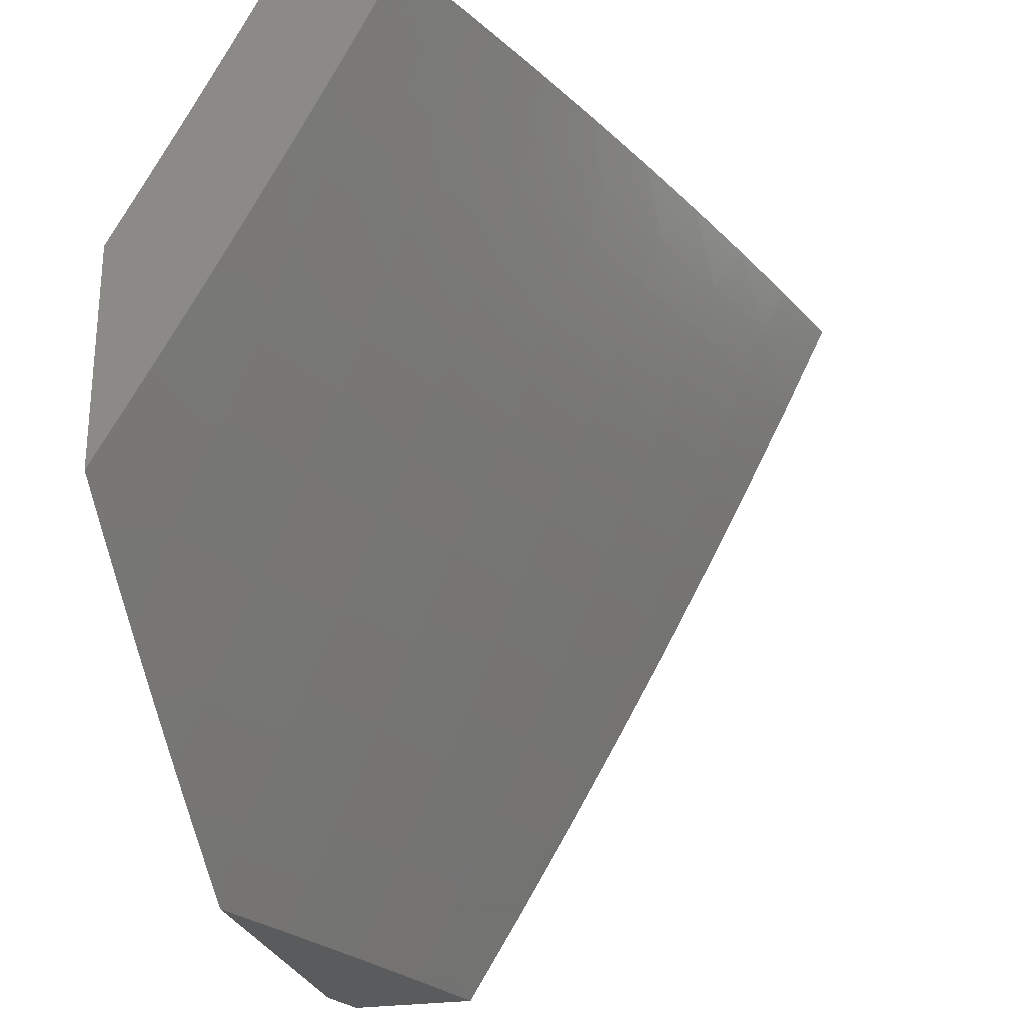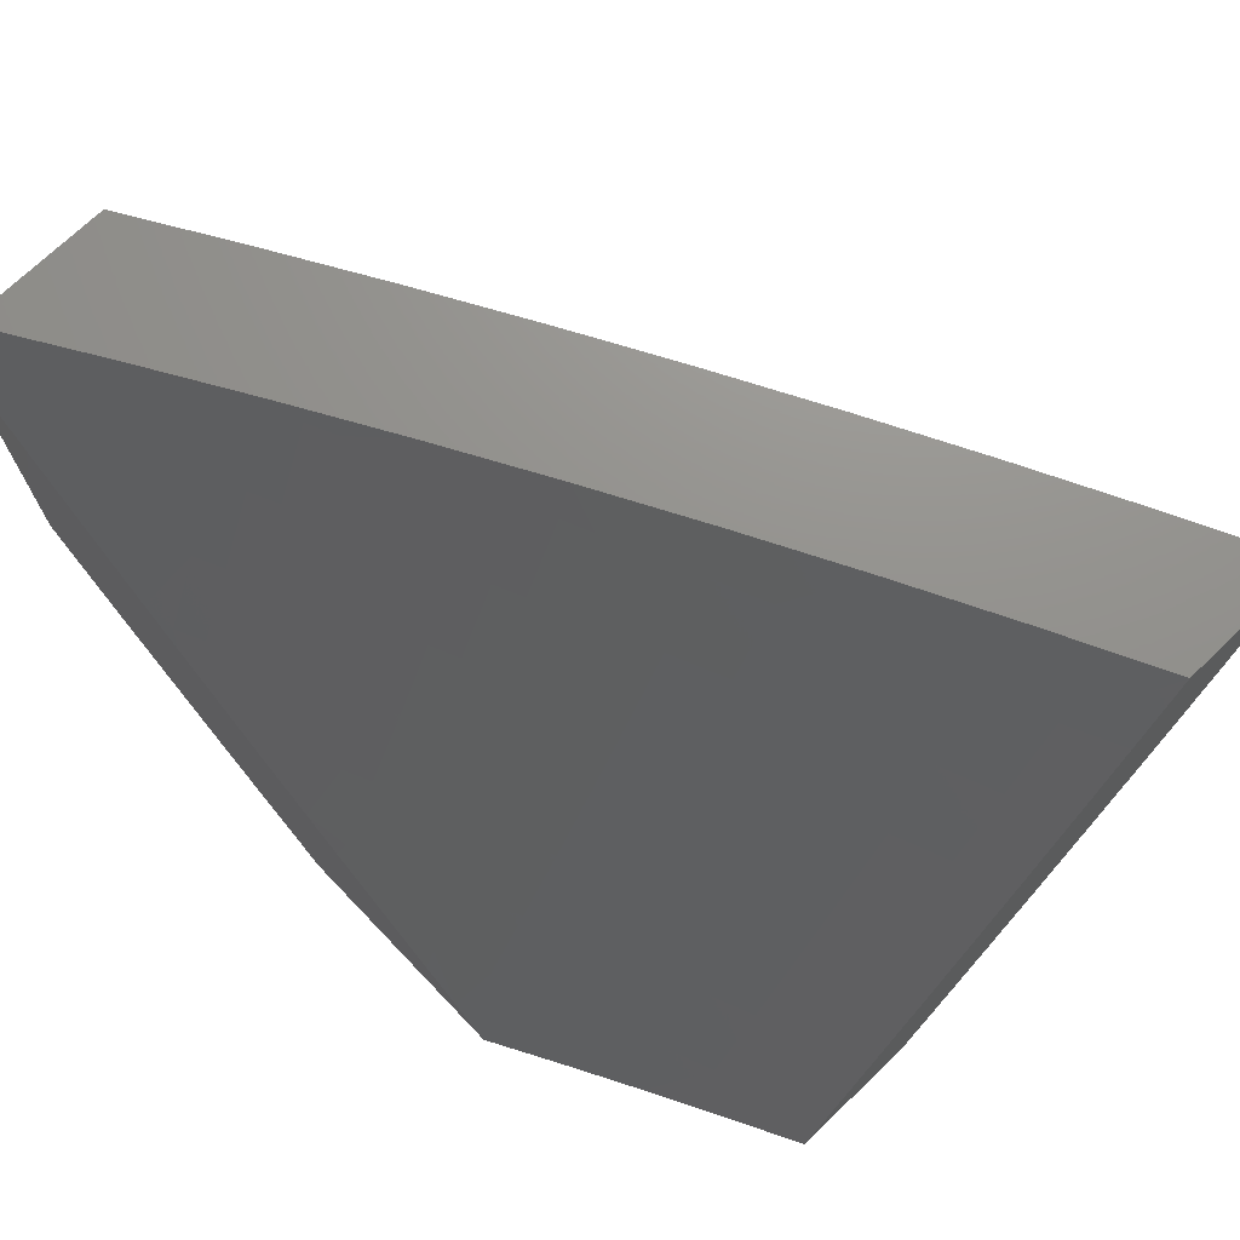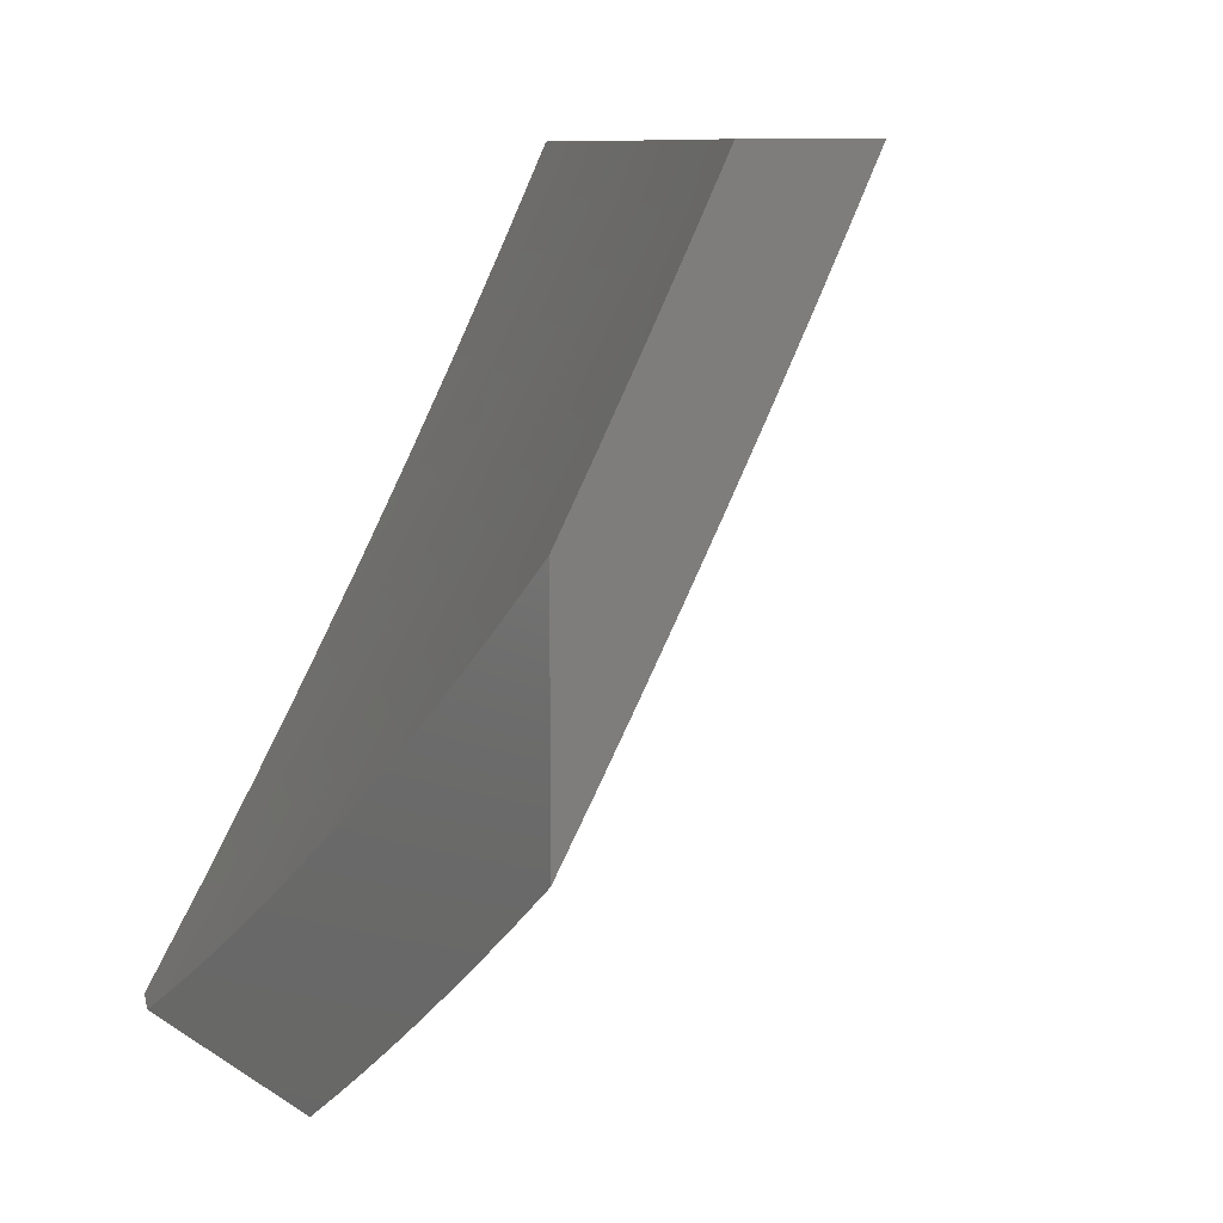
<metadata>
{"format":"stl","ext":"stl","renderer":"f3d","projection":"perspective","resolution":1024,"background":"white","views":[{"elev":-25.9,"azim":13.5,"up":"+Z"},{"elev":72.1,"azim":-43.8,"up":"+Y"},{"elev":9.2,"azim":-31.4,"up":"+Z"}]}
</metadata>
<code>
# stl→obj: 344 verts, 684 faces
v 9.05 -3.377 -6
v 9.063 -3.392 -5.969
v 9 -3.501 -6
v 9.009 -3.526 -5.969
v 9 -3.566 -5.958
v 9.025 -3.533 -5.939
v 9.042 -3.539 -5.908
v 9.096 -3.404 -5.908
v 9.112 -3.411 -5.877
v 9.147 -3.27 -5.908
v 9.164 -3.276 -5.877
v 9.197 -3.134 -5.908
v 9.213 -3.14 -5.877
v 9.261 -3.004 -5.877
v 9.277 -3.009 -5.846
v 9.261 -3 -5.878
v 9.334 -3 -5.755
v 9.114 -3.258 -5.969
v 9.097 -3.252 -6
v 9.143 -3.126 -6
v 9.163 -3.123 -5.969
v 9.187 -3 -6
v 9.18 -3.128 -5.939
v 9.404 -3 -5.632
v 9.358 -3.036 -5.692
v 9.342 -3.03 -5.723
v 9.326 -3.025 -5.754
v 9.278 -3.162 -5.754
v 9.262 -3.156 -5.785
v 9.228 -3.299 -5.754
v 9.212 -3.293 -5.785
v 9.176 -3.435 -5.754
v 9.16 -3.429 -5.785
v 9.106 -3.564 -5.785
v 9.09 -3.558 -5.816
v 9.034 -3.693 -5.816
v 9.018 -3.687 -5.846
v 9 -3.692 -5.871
v 9.002 -3.68 -5.877
v 9 -3.629 -5.915
v 9.058 -3.545 -5.877
v 9.473 -3 -5.507
v 9.421 -3.056 -5.567
v 9.406 -3.051 -5.598
v 9.39 -3.046 -5.63
v 9.342 -3.184 -5.63
v 9.326 -3.178 -5.661
v 9.292 -3.321 -5.63
v 9.276 -3.316 -5.661
v 9.239 -3.458 -5.63
v 9.224 -3.452 -5.661
v 9.169 -3.589 -5.661
v 9.154 -3.583 -5.692
v 9.097 -3.719 -5.692
v 9.081 -3.712 -5.723
v 9.022 -3.848 -5.723
v 9.006 -3.841 -5.754
v 9 -3.878 -5.736
v 9 -3.817 -5.782
v 9.541 -3 -5.381
v 9.483 -3.076 -5.442
v 9.468 -3.071 -5.473
v 9.453 -3.066 -5.505
v 9.404 -3.205 -5.505
v 9.389 -3.2 -5.536
v 9.354 -3.343 -5.505
v 9.338 -3.338 -5.536
v 9.301 -3.481 -5.505
v 9.286 -3.476 -5.536
v 9.231 -3.613 -5.536
v 9.215 -3.607 -5.567
v 9.158 -3.744 -5.567
v 9.143 -3.738 -5.598
v 9.083 -3.874 -5.598
v 9.068 -3.867 -5.63
v 9 -4 -5.643
v 9 -3.94 -5.69
v 9.607 -3 -5.255
v 9.543 -3.096 -5.316
v 9.513 -3.086 -5.379
v 9.435 -3.215 -5.442
v 9.42 -3.21 -5.473
v 9.384 -3.354 -5.442
v 9.369 -3.349 -5.473
v 9.331 -3.493 -5.442
v 9.316 -3.487 -5.473
v 9.261 -3.625 -5.473
v 9.246 -3.619 -5.505
v 9.188 -3.756 -5.505
v 9.173 -3.75 -5.536
v 9.114 -3.887 -5.536
v 9.099 -3.88 -5.567
v 9.046 -4 -5.564
v 9.672 -3 -5.128
v 9.602 -3.115 -5.19
v 9.573 -3.105 -5.253
v 9.495 -3.236 -5.316
v 9.465 -3.225 -5.379
v 9.444 -3.375 -5.316
v 9.414 -3.365 -5.379
v 9.39 -3.515 -5.316
v 9.361 -3.504 -5.379
v 9.305 -3.642 -5.379
v 9.276 -3.631 -5.442
v 9.218 -3.769 -5.442
v 9.203 -3.762 -5.473
v 9.143 -3.9 -5.473
v 9.129 -3.893 -5.505
v 9.092 -4 -5.484
v 9.734 -3 -5
v 9.659 -3.133 -5.064
v 9.631 -3.124 -5.127
v 9.553 -3.255 -5.19
v 9.524 -3.246 -5.253
v 9.502 -3.396 -5.19
v 9.473 -3.386 -5.253
v 9.448 -3.536 -5.19
v 9.419 -3.526 -5.253
v 9.364 -3.665 -5.253
v 9.335 -3.654 -5.316
v 9.277 -3.792 -5.316
v 9.248 -3.781 -5.379
v 9.187 -3.918 -5.379
v 9.158 -3.906 -5.442
v 9.137 -4 -5.405
v 9.692 -3.127 -5
v 9.649 -3.254 -5
v 9.61 -3.275 -5.064
v 9.603 -3.38 -5
v 9.558 -3.416 -5.064
v 9.556 -3.505 -5
v 9.504 -3.557 -5.064
v 9.507 -3.63 -5
v 9.448 -3.698 -5.064
v 9.457 -3.754 -5
v 9.389 -3.838 -5.064
v 9.405 -3.877 -5
v 9.328 -3.978 -5.064
v 9.351 -4 -5
v 9.309 -4 -5.082
v 9.301 -3.967 -5.127
v 9.267 -4 -5.163
v 9.273 -3.955 -5.19
v 9.224 -4 -5.244
v 9.245 -3.943 -5.253
v 9.181 -4 -5.324
v 9.216 -3.931 -5.316
v 9.053 -3.861 -5.661
v 9.037 -3.854 -5.692
v 9 -3.755 -5.827
v 9.065 -3.706 -5.754
v 9.138 -3.577 -5.723
v 9.208 -3.447 -5.692
v 9.26 -3.31 -5.692
v 9.31 -3.173 -5.692
v 9.374 -3.041 -5.661
v 9.05 -3.7 -5.785
v 9.122 -3.571 -5.754
v 9.192 -3.441 -5.723
v 9.244 -3.304 -5.723
v 9.294 -3.167 -5.723
v 9.079 -3.398 -5.939
v 9.131 -3.264 -5.939
v 9.128 -3.417 -5.846
v 9.074 -3.552 -5.846
v 9.144 -3.423 -5.816
v 9.18 -3.282 -5.846
v 9.196 -3.287 -5.816
v 9.255 -3.464 -5.598
v 9.185 -3.595 -5.63
v 9.2 -3.601 -5.598
v 9.128 -3.731 -5.63
v 9.27 -3.47 -5.567
v 9.307 -3.327 -5.598
v 9.323 -3.332 -5.567
v 9.476 -3.547 -5.127
v 9.392 -3.676 -5.19
v 9.42 -3.687 -5.127
v 9.334 -3.816 -5.19
v 9.362 -3.827 -5.127
v 9.53 -3.406 -5.127
v 9.305 -3.804 -5.253
v 9.112 -3.725 -5.661
v 9.23 -3.145 -5.846
v 9.246 -3.151 -5.816
v 9.358 -3.189 -5.598
v 9.373 -3.194 -5.567
v 9.582 -3.265 -5.127
v 9.293 -3.015 -5.816
v 9.31 -3.02 -5.785
v 9.437 -3.061 -5.536
v 9 -3.062 -6
v 9.004 -3.103 -5.969
v 9.022 -3 -6
v 9.021 -3.109 -5.939
v 9.097 -3 -5.878
v 9.038 -3.115 -5.908
v 9.055 -3.121 -5.877
v 9 -3.247 -5.891
v 9.008 -3.249 -5.877
v 9 -3.307 -5.854
v 9.024 -3.255 -5.846
v 9 -3.368 -5.815
v 9.041 -3.261 -5.816
v 9.057 -3.267 -5.785
v 9.088 -3.132 -5.816
v 9.105 -3.138 -5.785
v 9.134 -3.003 -5.816
v 9.15 -3.009 -5.785
v 9.171 -3 -5.755
v 9.167 -3.014 -5.754
v 9.183 -3.02 -5.723
v 9.137 -3.149 -5.723
v 9.153 -3.155 -5.692
v 9.106 -3.285 -5.692
v 9.122 -3.29 -5.661
v 9.072 -3.42 -5.661
v 9.088 -3.426 -5.63
v 9.035 -3.555 -5.63
v 9.051 -3.561 -5.599
v 9 -3.662 -5.613
v 9.012 -3.697 -5.567
v 9 -3.72 -5.571
v 9.027 -3.703 -5.536
v 9 -3.777 -5.528
v 9.043 -3.709 -5.505
v 9 -3.833 -5.485
v 9.058 -3.715 -5.474
v 9.001 -3.845 -5.474
v 9.016 -3.852 -5.442
v 9 -3.889 -5.441
v 9 -3.945 -5.396
v 9 -3.124 -5.964
v 9 -3.186 -5.928
v 9.007 -3.395 -5.785
v 9 -3.427 -5.776
v 9.024 -3.401 -5.754
v 9 -3.487 -5.736
v 9.04 -3.408 -5.723
v 9 -3.546 -5.696
v 9.056 -3.414 -5.692
v 9.004 -3.542 -5.692
v 9.02 -3.549 -5.661
v 9 -3.604 -5.655
v 9.046 -3.864 -5.38
v 9 -4 -5.351
v 9.075 -3.877 -5.317
v 9.048 -4 -5.264
v 9.104 -3.889 -5.254
v 9.095 -4 -5.176
v 9.133 -3.901 -5.19
v 9.161 -3.913 -5.127
v 9.19 -3.77 -5.19
v 9.219 -3.781 -5.127
v 9.246 -3.638 -5.19
v 9.274 -3.649 -5.127
v 9.299 -3.505 -5.19
v 9.328 -3.516 -5.127
v 9.35 -3.373 -5.19
v 9.379 -3.383 -5.127
v 9.399 -3.24 -5.19
v 9.428 -3.25 -5.127
v 9.446 -3.106 -5.19
v 9.476 -3.116 -5.127
v 9.514 -3 -5.128
v 9.504 -3.125 -5.064
v 9.578 -3 -5
v 9.535 -3.127 -5
v 9.491 -3.254 -5
v 9.457 -3.259 -5.064
v 9.445 -3.38 -5
v 9.408 -3.393 -5.064
v 9.397 -3.505 -5
v 9.356 -3.527 -5.064
v 9.347 -3.63 -5
v 9.302 -3.66 -5.064
v 9.296 -3.754 -5
v 9.247 -3.793 -5.064
v 9.242 -3.877 -5
v 9.189 -3.925 -5.064
v 9.188 -4 -5
v 9.142 -4 -5.088
v 9.449 -3 -5.255
v 9.417 -3.097 -5.254
v 9.37 -3.229 -5.254
v 9.321 -3.362 -5.254
v 9.27 -3.494 -5.254
v 9.217 -3.626 -5.254
v 9.162 -3.758 -5.254
v 9.387 -3.087 -5.317
v 9.381 -3 -5.382
v 9.357 -3.077 -5.38
v 9.326 -3.067 -5.442
v 9.31 -3.209 -5.38
v 9.279 -3.198 -5.442
v 9.261 -3.341 -5.38
v 9.231 -3.33 -5.442
v 9.211 -3.472 -5.38
v 9.18 -3.461 -5.442
v 9.158 -3.603 -5.38
v 9.128 -3.591 -5.442
v 9.103 -3.734 -5.38
v 9.073 -3.722 -5.442
v 9.313 -3 -5.507
v 9.31 -3.062 -5.474
v 9.264 -3.193 -5.474
v 9.216 -3.324 -5.474
v 9.165 -3.455 -5.474
v 9.113 -3.585 -5.474
v 9.242 -3 -5.632
v 9.263 -3.046 -5.567
v 9.279 -3.051 -5.536
v 9.295 -3.056 -5.505
v 9.249 -3.188 -5.505
v 9.199 -3.025 -5.692
v 9.215 -3.03 -5.661
v 9.231 -3.036 -5.63
v 9.186 -3.166 -5.63
v 9.201 -3.171 -5.599
v 9.153 -3.302 -5.599
v 9.169 -3.307 -5.567
v 9.119 -3.437 -5.567
v 9.134 -3.443 -5.536
v 9.082 -3.573 -5.536
v 9.097 -3.579 -5.505
v 9.072 -3.127 -5.846
v 9.121 -3.144 -5.754
v 9.073 -3.273 -5.754
v 9.089 -3.279 -5.723
v 9.17 -3.16 -5.661
v 9.137 -3.296 -5.63
v 9.103 -3.431 -5.599
v 9.067 -3.567 -5.567
v 9.217 -3.177 -5.567
v 9.247 -3.041 -5.599
v 9.233 -3.182 -5.536
v 9.185 -3.313 -5.536
v 9.2 -3.319 -5.505
v 9.34 -3.219 -5.317
v 9.291 -3.351 -5.317
v 9.241 -3.483 -5.317
v 9.188 -3.615 -5.317
v 9.132 -3.746 -5.317
v 9.15 -3.449 -5.505
f 1 2 3
f 3 2 4
f 3 4 5
f 5 4 6
f 5 6 7
f 7 6 8
f 7 8 9
f 9 8 10
f 9 10 11
f 11 10 12
f 11 12 13
f 13 12 14
f 13 14 15
f 15 14 16
f 15 16 17
f 2 1 18
f 18 1 19
f 18 19 20
f 18 20 21
f 21 20 22
f 21 22 23
f 23 22 16
f 23 16 12
f 12 16 14
f 24 25 17
f 17 25 26
f 17 26 27
f 27 26 28
f 27 28 29
f 29 28 30
f 29 30 31
f 31 30 32
f 31 32 33
f 33 32 34
f 33 34 35
f 35 34 36
f 35 36 37
f 37 36 38
f 37 38 39
f 39 38 40
f 39 40 41
f 41 40 7
f 41 7 9
f 42 43 24
f 24 43 44
f 24 44 45
f 45 44 46
f 45 46 47
f 47 46 48
f 47 48 49
f 49 48 50
f 49 50 51
f 51 50 52
f 51 52 53
f 53 52 54
f 53 54 55
f 55 54 56
f 55 56 57
f 57 56 58
f 57 58 59
f 60 61 42
f 42 61 62
f 42 62 63
f 63 62 64
f 63 64 65
f 65 64 66
f 65 66 67
f 67 66 68
f 67 68 69
f 69 68 70
f 69 70 71
f 71 70 72
f 71 72 73
f 73 72 74
f 73 74 75
f 75 74 76
f 75 76 77
f 78 79 60
f 60 79 80
f 60 80 61
f 61 80 81
f 61 81 82
f 82 81 83
f 82 83 84
f 84 83 85
f 84 85 86
f 86 85 87
f 86 87 88
f 88 87 89
f 88 89 90
f 90 89 91
f 90 91 92
f 92 91 93
f 92 93 74
f 74 93 76
f 94 95 78
f 78 95 96
f 78 96 79
f 79 96 97
f 79 97 98
f 98 97 99
f 98 99 100
f 100 99 101
f 100 101 102
f 102 101 103
f 102 103 104
f 104 103 105
f 104 105 106
f 106 105 107
f 106 107 108
f 108 107 109
f 108 109 91
f 91 109 93
f 110 111 94
f 94 111 112
f 94 112 95
f 95 112 113
f 95 113 114
f 114 113 115
f 114 115 116
f 116 115 117
f 116 117 118
f 118 117 119
f 118 119 120
f 120 119 121
f 120 121 122
f 122 121 123
f 122 123 124
f 124 123 125
f 124 125 109
f 110 126 111
f 111 126 127
f 111 127 128
f 128 127 129
f 128 129 130
f 130 129 131
f 130 131 132
f 132 131 133
f 132 133 134
f 134 133 135
f 134 135 136
f 136 135 137
f 136 137 138
f 138 137 139
f 138 139 140
f 138 140 141
f 141 140 142
f 141 142 143
f 143 142 144
f 143 144 145
f 145 144 146
f 145 146 147
f 147 146 123
f 147 123 121
f 146 125 123
f 75 77 148
f 148 77 58
f 148 58 149
f 149 58 56
f 149 56 54
f 59 150 57
f 57 150 151
f 57 151 55
f 55 151 152
f 55 152 53
f 53 152 153
f 53 153 51
f 51 153 154
f 51 154 49
f 49 154 155
f 49 155 47
f 47 155 156
f 47 156 45
f 45 156 24
f 38 36 150
f 150 36 157
f 150 157 151
f 151 157 158
f 151 158 152
f 152 158 159
f 152 159 153
f 153 159 160
f 153 160 154
f 154 160 161
f 154 161 155
f 155 161 25
f 155 25 156
f 156 25 24
f 40 5 7
f 6 4 162
f 162 4 2
f 162 2 18
f 6 162 8
f 8 162 163
f 8 163 10
f 10 163 23
f 10 23 12
f 163 162 18
f 9 164 41
f 41 164 165
f 41 165 39
f 39 165 37
f 164 166 165
f 165 166 35
f 165 35 37
f 9 11 164
f 164 11 167
f 164 167 166
f 166 167 168
f 166 168 33
f 33 168 31
f 166 33 35
f 34 32 158
f 158 32 159
f 160 159 30
f 30 159 32
f 50 169 170
f 170 169 171
f 170 171 172
f 172 171 73
f 172 73 75
f 169 173 171
f 171 173 71
f 171 71 73
f 50 48 169
f 169 48 174
f 169 174 173
f 173 174 175
f 173 175 69
f 69 175 67
f 173 69 71
f 70 68 88
f 88 68 86
f 84 86 66
f 66 86 68
f 87 85 104
f 104 85 102
f 100 102 83
f 83 102 85
f 103 101 120
f 120 101 118
f 116 118 99
f 99 118 101
f 117 176 177
f 177 176 178
f 177 178 179
f 179 178 180
f 179 180 143
f 143 180 141
f 176 132 178
f 178 132 134
f 178 134 180
f 180 134 136
f 180 136 141
f 141 136 138
f 117 115 176
f 176 115 181
f 176 181 132
f 132 181 130
f 117 177 119
f 119 177 182
f 119 182 121
f 121 182 147
f 182 177 179
f 105 103 122
f 122 103 120
f 89 87 106
f 106 87 104
f 72 70 90
f 90 70 88
f 50 170 52
f 52 170 183
f 52 183 54
f 54 183 149
f 183 170 172
f 36 34 157
f 157 34 158
f 23 163 21
f 21 163 18
f 11 13 167
f 167 13 184
f 167 184 168
f 168 184 185
f 168 185 31
f 31 185 29
f 161 160 28
f 28 160 30
f 48 46 174
f 174 46 186
f 174 186 175
f 175 186 187
f 175 187 67
f 67 187 65
f 82 84 64
f 64 84 66
f 98 100 81
f 81 100 83
f 114 116 97
f 97 116 99
f 115 113 181
f 181 113 188
f 181 188 130
f 130 188 128
f 13 15 184
f 184 15 189
f 184 189 185
f 185 189 190
f 185 190 29
f 29 190 27
f 25 161 26
f 26 161 28
f 46 44 186
f 186 44 43
f 186 43 187
f 187 43 191
f 187 191 65
f 65 191 63
f 61 82 62
f 62 82 64
f 79 98 80
f 80 98 81
f 95 114 96
f 96 114 97
f 111 128 188
f 111 188 112
f 112 188 113
f 190 189 17
f 17 189 15
f 17 27 190
f 42 63 191
f 191 43 42
f 143 145 179
f 179 145 182
f 145 147 182
f 107 105 124
f 124 105 122
f 91 89 108
f 108 89 106
f 74 72 92
f 92 72 90
f 75 148 172
f 172 148 183
f 148 149 183
f 109 107 124
f 192 193 194
f 194 193 195
f 194 195 196
f 196 195 197
f 196 197 198
f 198 197 199
f 198 199 200
f 200 199 201
f 200 201 202
f 202 201 203
f 202 203 204
f 204 203 205
f 204 205 206
f 206 205 207
f 206 207 208
f 208 207 209
f 208 209 210
f 210 209 211
f 210 211 212
f 212 211 213
f 212 213 214
f 214 213 215
f 214 215 216
f 216 215 217
f 216 217 218
f 218 217 219
f 218 219 220
f 220 219 221
f 220 221 222
f 222 221 223
f 222 223 224
f 224 223 225
f 224 225 226
f 226 225 227
f 226 227 228
f 228 227 229
f 228 229 230
f 230 229 231
f 230 231 232
f 192 233 193
f 193 233 195
f 233 234 195
f 195 234 197
f 234 199 197
f 205 203 235
f 235 203 236
f 235 236 237
f 237 236 238
f 237 238 239
f 239 238 240
f 239 240 241
f 241 240 242
f 241 242 243
f 243 242 244
f 243 244 219
f 219 244 221
f 240 244 242
f 227 231 229
f 230 232 245
f 245 232 246
f 245 246 247
f 247 246 248
f 247 248 249
f 249 248 250
f 249 250 251
f 251 250 252
f 251 252 253
f 253 252 254
f 253 254 255
f 255 254 256
f 255 256 257
f 257 256 258
f 257 258 259
f 259 258 260
f 259 260 261
f 261 260 262
f 261 262 263
f 263 262 264
f 263 264 265
f 265 264 266
f 265 266 267
f 267 266 268
f 268 266 269
f 269 266 270
f 269 270 271
f 271 270 272
f 271 272 273
f 273 272 274
f 273 274 275
f 275 274 276
f 275 276 277
f 277 276 278
f 277 278 279
f 279 278 280
f 279 280 281
f 281 280 282
f 282 280 252
f 282 252 250
f 265 283 263
f 263 283 284
f 263 284 261
f 261 284 285
f 261 285 259
f 259 285 286
f 259 286 257
f 257 286 287
f 257 287 255
f 255 287 288
f 255 288 253
f 253 288 289
f 253 289 251
f 251 289 249
f 284 283 290
f 290 283 291
f 290 291 292
f 292 291 293
f 292 293 294
f 294 293 295
f 294 295 296
f 296 295 297
f 296 297 298
f 298 297 299
f 298 299 300
f 300 299 301
f 300 301 302
f 302 301 303
f 302 303 245
f 245 303 230
f 291 304 293
f 293 304 305
f 293 305 295
f 295 305 306
f 295 306 297
f 297 306 307
f 297 307 299
f 299 307 308
f 299 308 301
f 301 308 309
f 301 309 303
f 303 309 228
f 303 228 230
f 310 311 304
f 304 311 312
f 304 312 313
f 313 312 314
f 313 314 306
f 306 314 307
f 210 315 310
f 310 315 316
f 310 316 317
f 317 316 318
f 317 318 319
f 319 318 320
f 319 320 321
f 321 320 322
f 321 322 323
f 323 322 324
f 323 324 325
f 325 324 226
f 325 226 228
f 210 196 208
f 208 196 326
f 208 326 206
f 206 326 204
f 326 196 198
f 200 202 198
f 198 202 326
f 202 204 326
f 211 209 327
f 327 209 207
f 327 207 328
f 328 207 205
f 328 205 237
f 237 205 235
f 211 327 213
f 213 327 329
f 213 329 215
f 215 329 241
f 215 241 217
f 217 241 243
f 217 243 219
f 329 327 328
f 316 315 330
f 330 315 214
f 330 214 216
f 316 330 318
f 318 330 331
f 318 331 320
f 320 331 332
f 320 332 322
f 322 332 333
f 322 333 324
f 324 333 224
f 324 224 226
f 331 330 216
f 319 334 335
f 335 334 311
f 335 311 310
f 312 311 336
f 336 311 334
f 336 334 337
f 337 334 321
f 337 321 323
f 334 319 321
f 312 336 314
f 314 336 338
f 314 338 307
f 307 338 308
f 338 336 337
f 313 306 305
f 290 292 339
f 339 292 294
f 339 294 340
f 340 294 296
f 340 296 341
f 341 296 298
f 341 298 342
f 342 298 300
f 342 300 343
f 343 300 302
f 343 302 247
f 247 302 245
f 284 290 285
f 285 290 339
f 285 339 286
f 286 339 340
f 286 340 287
f 287 340 341
f 287 341 288
f 288 341 342
f 288 342 289
f 289 342 343
f 289 343 249
f 249 343 247
f 266 264 270
f 270 264 262
f 270 262 272
f 272 262 260
f 272 260 274
f 274 260 258
f 274 258 276
f 276 258 256
f 276 256 278
f 278 256 254
f 278 254 280
f 280 254 252
f 304 313 305
f 310 317 335
f 335 317 319
f 210 212 315
f 315 212 214
f 237 239 328
f 328 239 329
f 239 241 329
f 332 331 218
f 218 331 216
f 338 337 344
f 344 337 323
f 344 323 325
f 333 332 220
f 220 332 218
f 309 308 344
f 344 308 338
f 309 344 325
f 224 333 222
f 222 333 220
f 228 309 325
f 137 277 139
f 139 277 279
f 139 279 281
f 277 137 275
f 275 137 135
f 275 135 273
f 273 135 133
f 273 133 271
f 271 133 131
f 271 131 269
f 269 131 129
f 269 129 268
f 268 129 127
f 268 127 267
f 267 127 126
f 267 126 110
f 110 94 267
f 267 94 265
f 265 94 78
f 265 78 283
f 283 78 60
f 283 60 291
f 291 60 42
f 291 42 304
f 304 42 24
f 304 24 310
f 310 24 17
f 310 17 210
f 210 17 16
f 210 16 196
f 196 16 22
f 196 22 194
f 22 20 194
f 194 20 19
f 194 19 192
f 192 19 1
f 192 1 3
f 76 93 246
f 246 93 109
f 246 109 248
f 248 109 125
f 248 125 250
f 250 125 146
f 250 146 144
f 250 144 282
f 282 144 142
f 282 142 281
f 281 142 140
f 281 140 139
f 5 203 3
f 3 203 201
f 3 201 199
f 203 5 236
f 236 5 40
f 236 40 238
f 238 40 38
f 238 38 240
f 240 38 150
f 240 150 244
f 244 150 59
f 244 59 221
f 221 59 58
f 221 58 223
f 223 58 77
f 223 77 225
f 225 77 76
f 225 76 227
f 227 76 231
f 231 76 232
f 232 76 246
f 199 234 3
f 3 234 233
f 3 233 192

</code>
